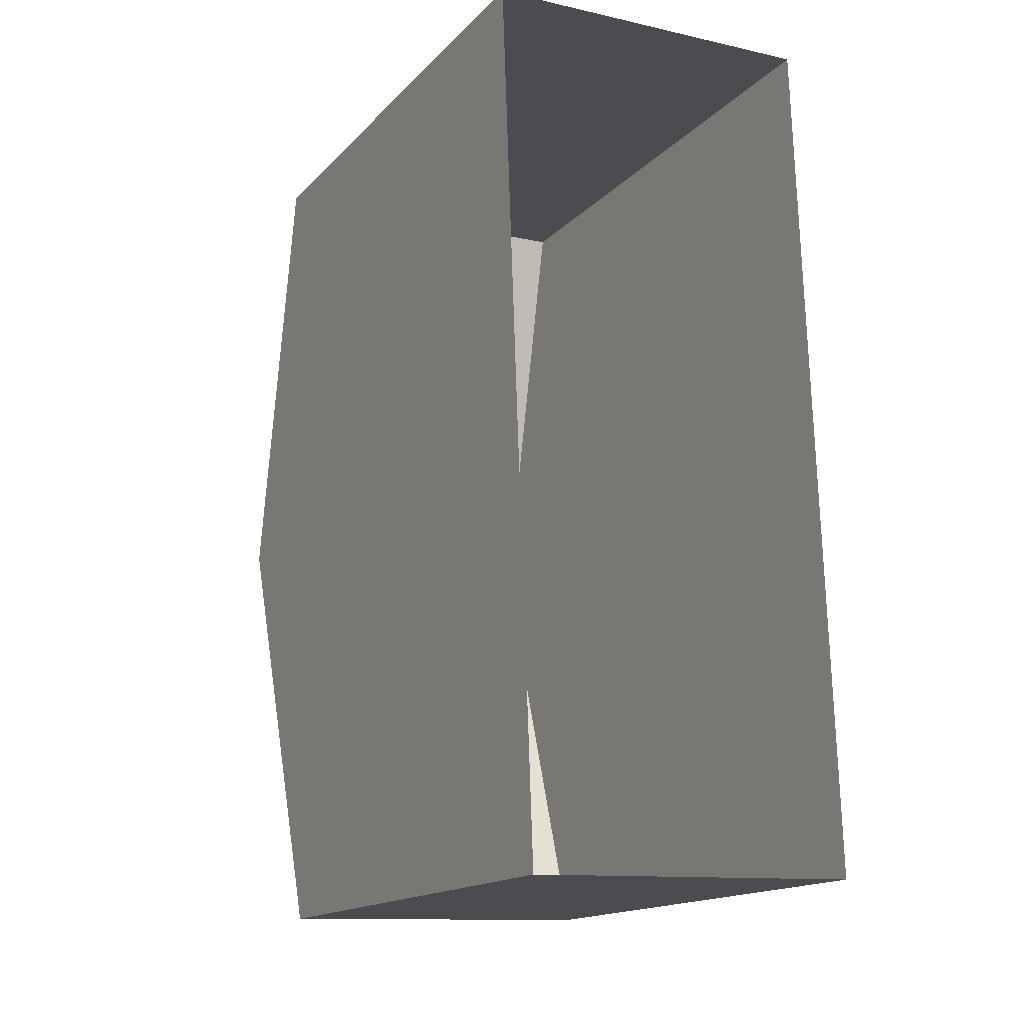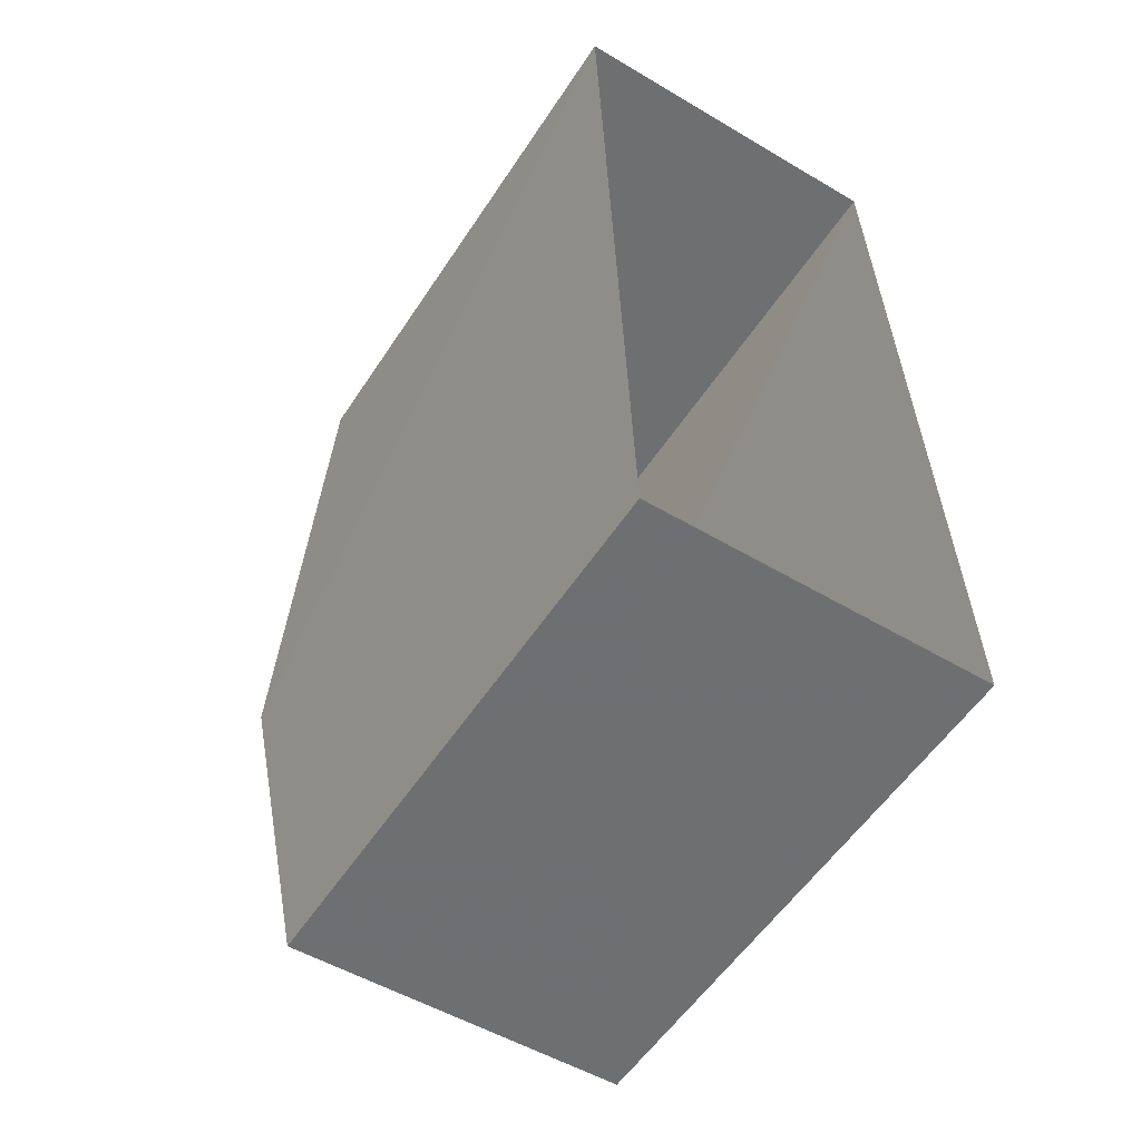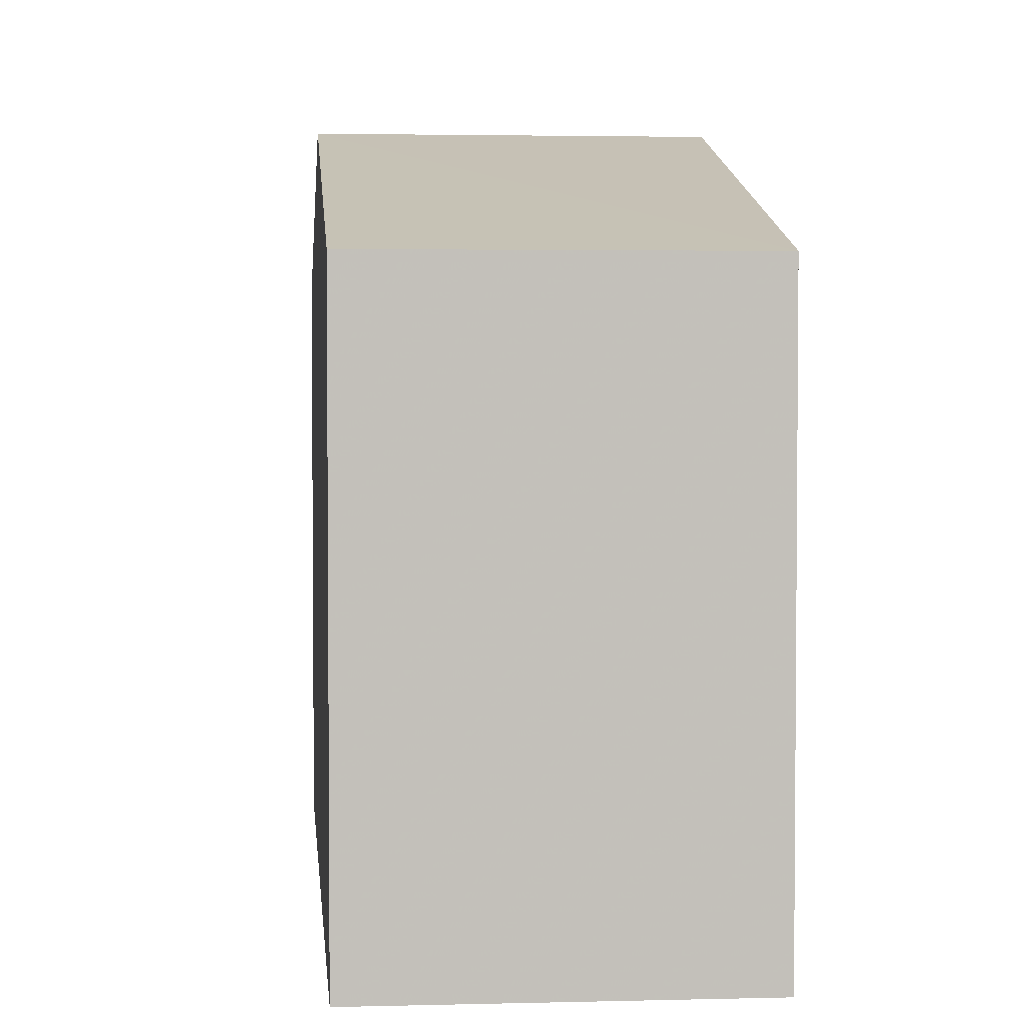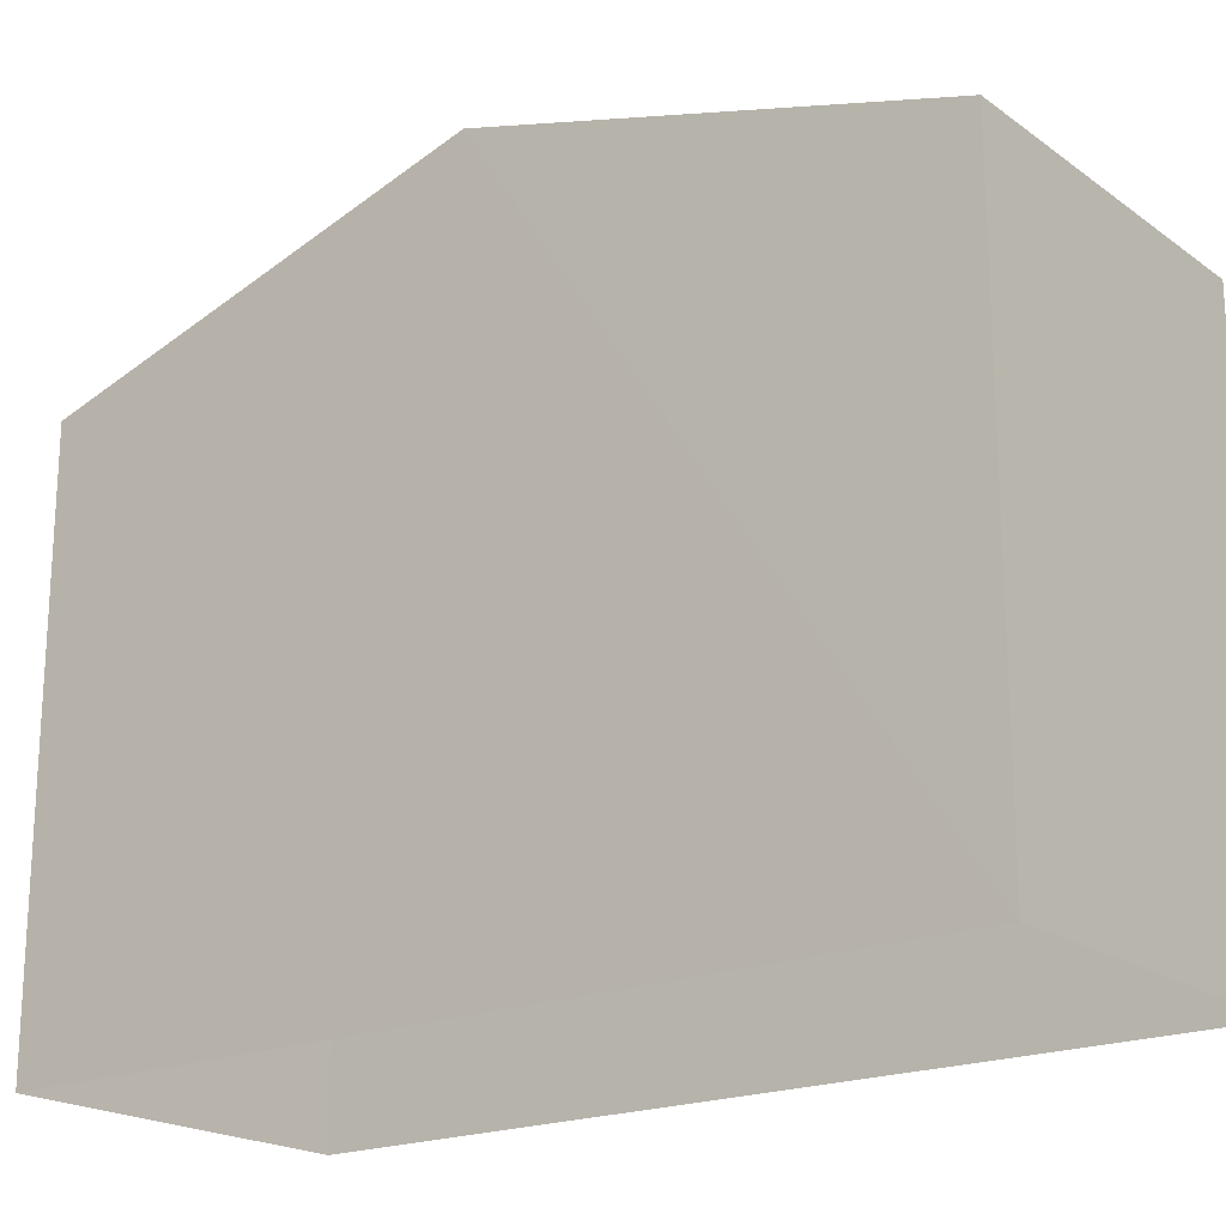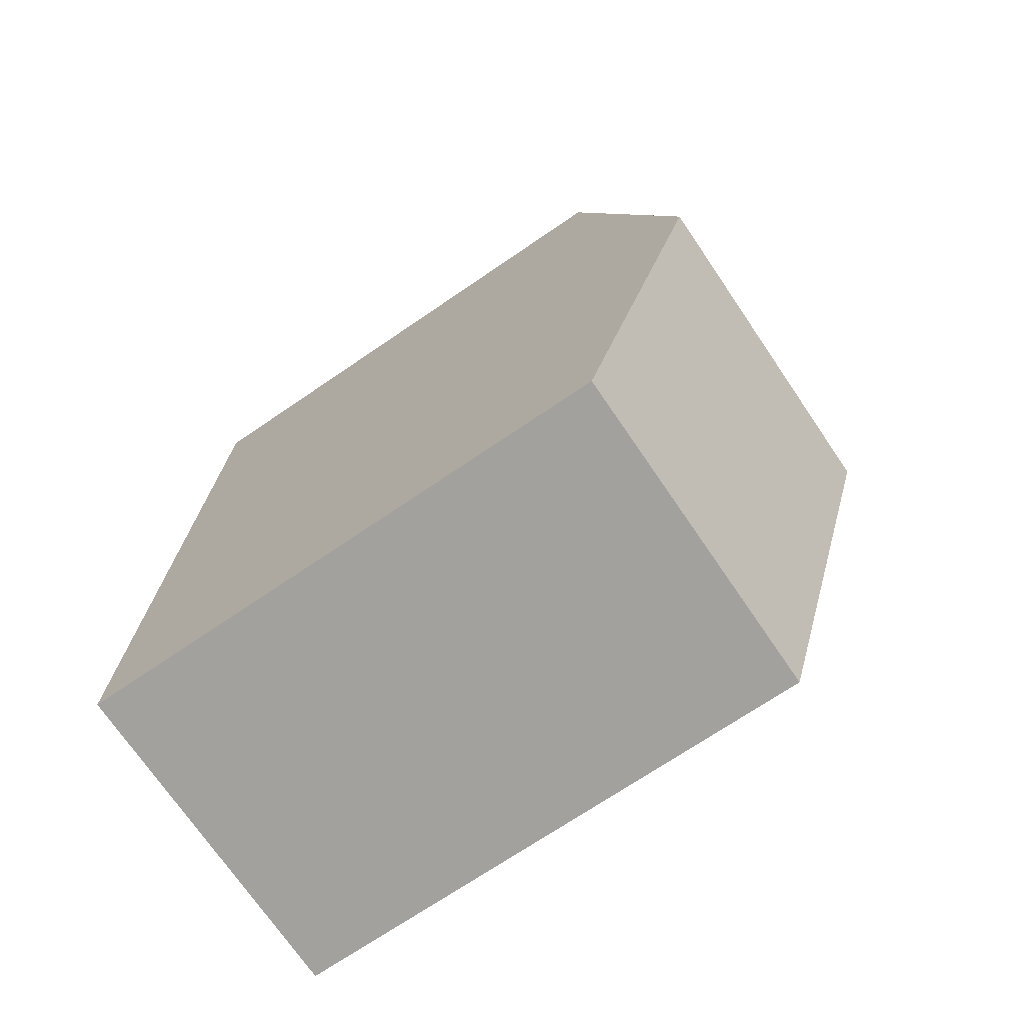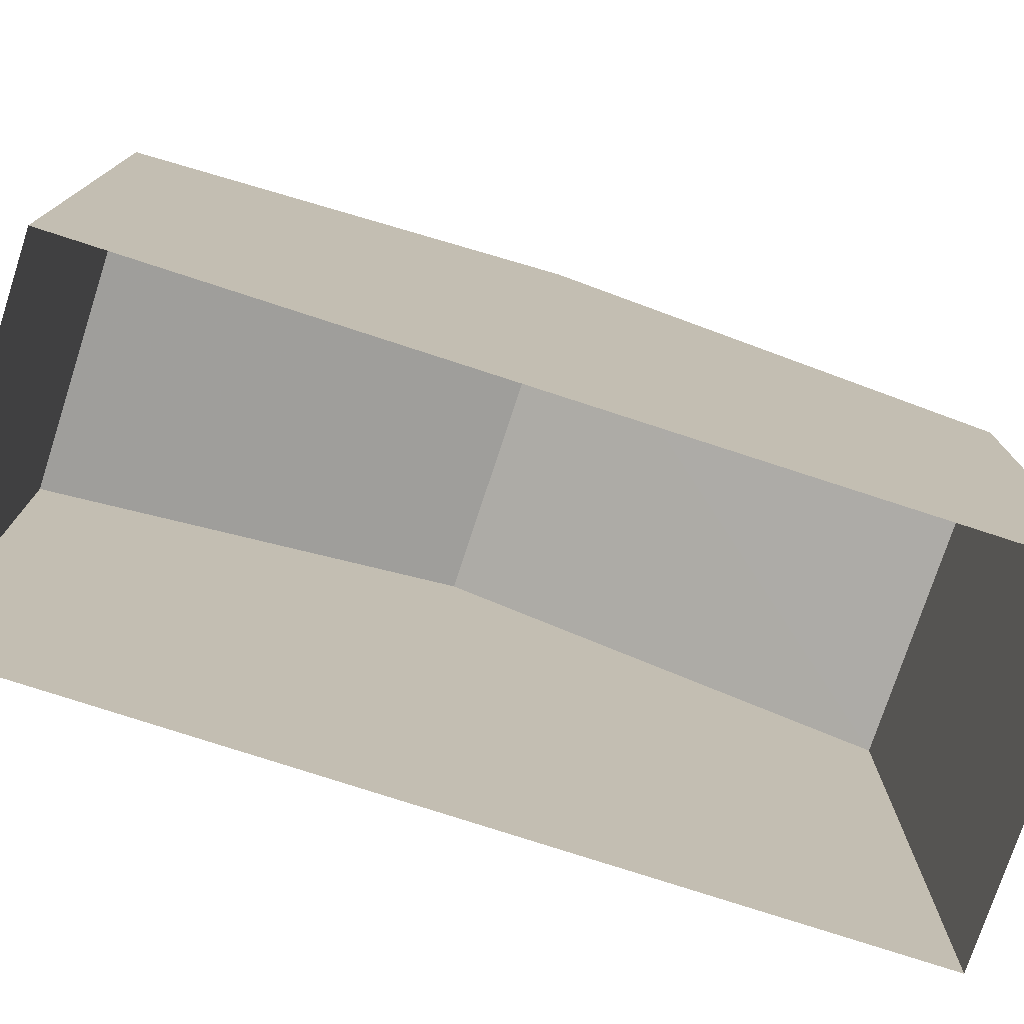
<metadata>
{"format":"obj","ext":"obj","renderer":"f3d","projection":"perspective","resolution":1024,"background":"white","views":[{"elev":-15.9,"azim":152.3,"up":"+Y"},{"elev":-55.5,"azim":147.2,"up":"+Y"},{"elev":3.1,"azim":-7.0,"up":"+Z"},{"elev":-19.9,"azim":-54.3,"up":"+Z"},{"elev":-70.4,"azim":-55.6,"up":"+Y"},{"elev":-76.5,"azim":-110.2,"up":"+Z"}]}
</metadata>
<code>
v -3.74e+05 -1.035e+05 26.11
v -3.74e+05 -1.035e+05 26.11
v -3.74e+05 -1.035e+05 26.11
v -3.74e+05 -1.035e+05 26.11
v -3.74e+05 -1.035e+05 35.15
v -3.74e+05 -1.035e+05 33.49
v -3.74e+05 -1.035e+05 35.15
v -3.74e+05 -1.035e+05 33.49
v -3.74e+05 -1.035e+05 33.49
v -3.74e+05 -1.035e+05 33.49
f 1 2 3
f 1 4 2
f 5 6 7
f 5 8 6
f 9 10 5
f 7 9 5
f 6 4 7
f 4 1 7
f 1 9 7
f 10 1 3
f 10 9 1
f 8 2 4
f 6 8 4
f 10 3 5
f 3 2 5
f 2 8 5

</code>
